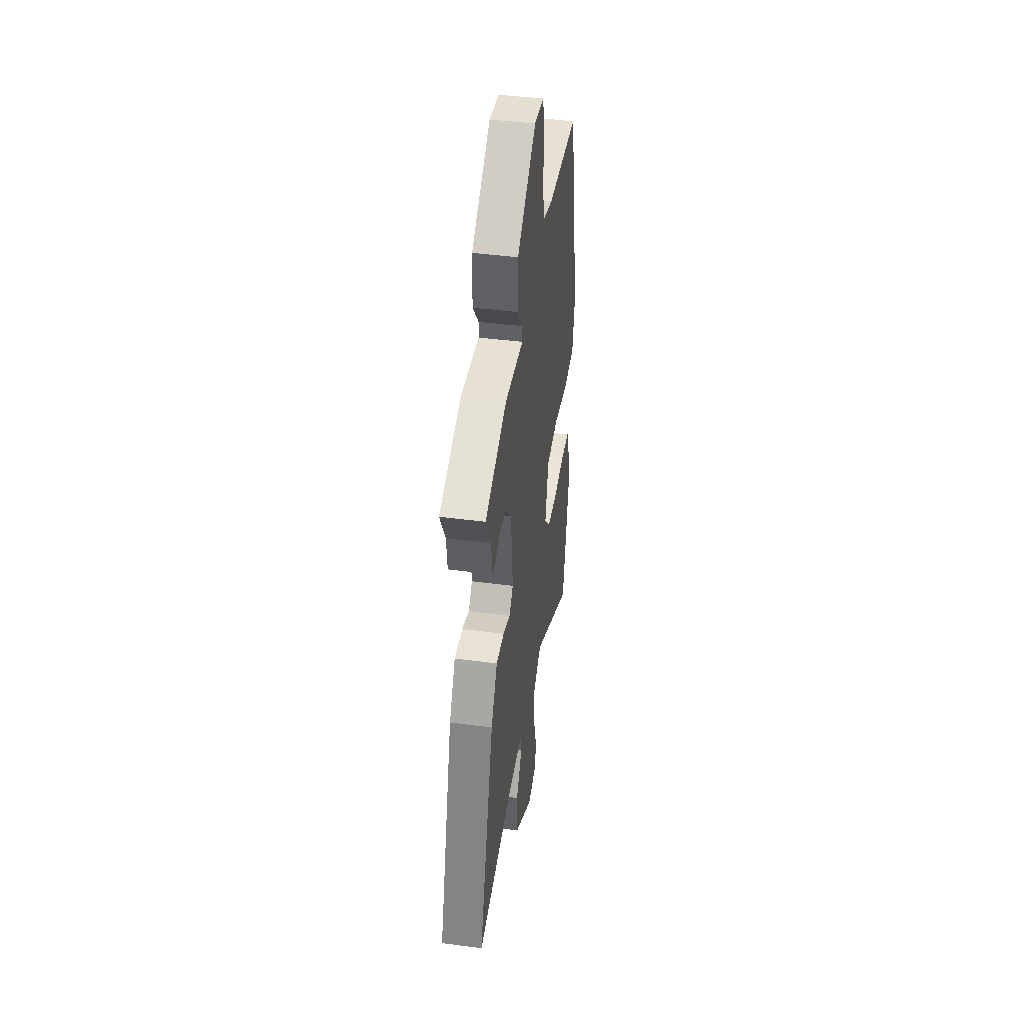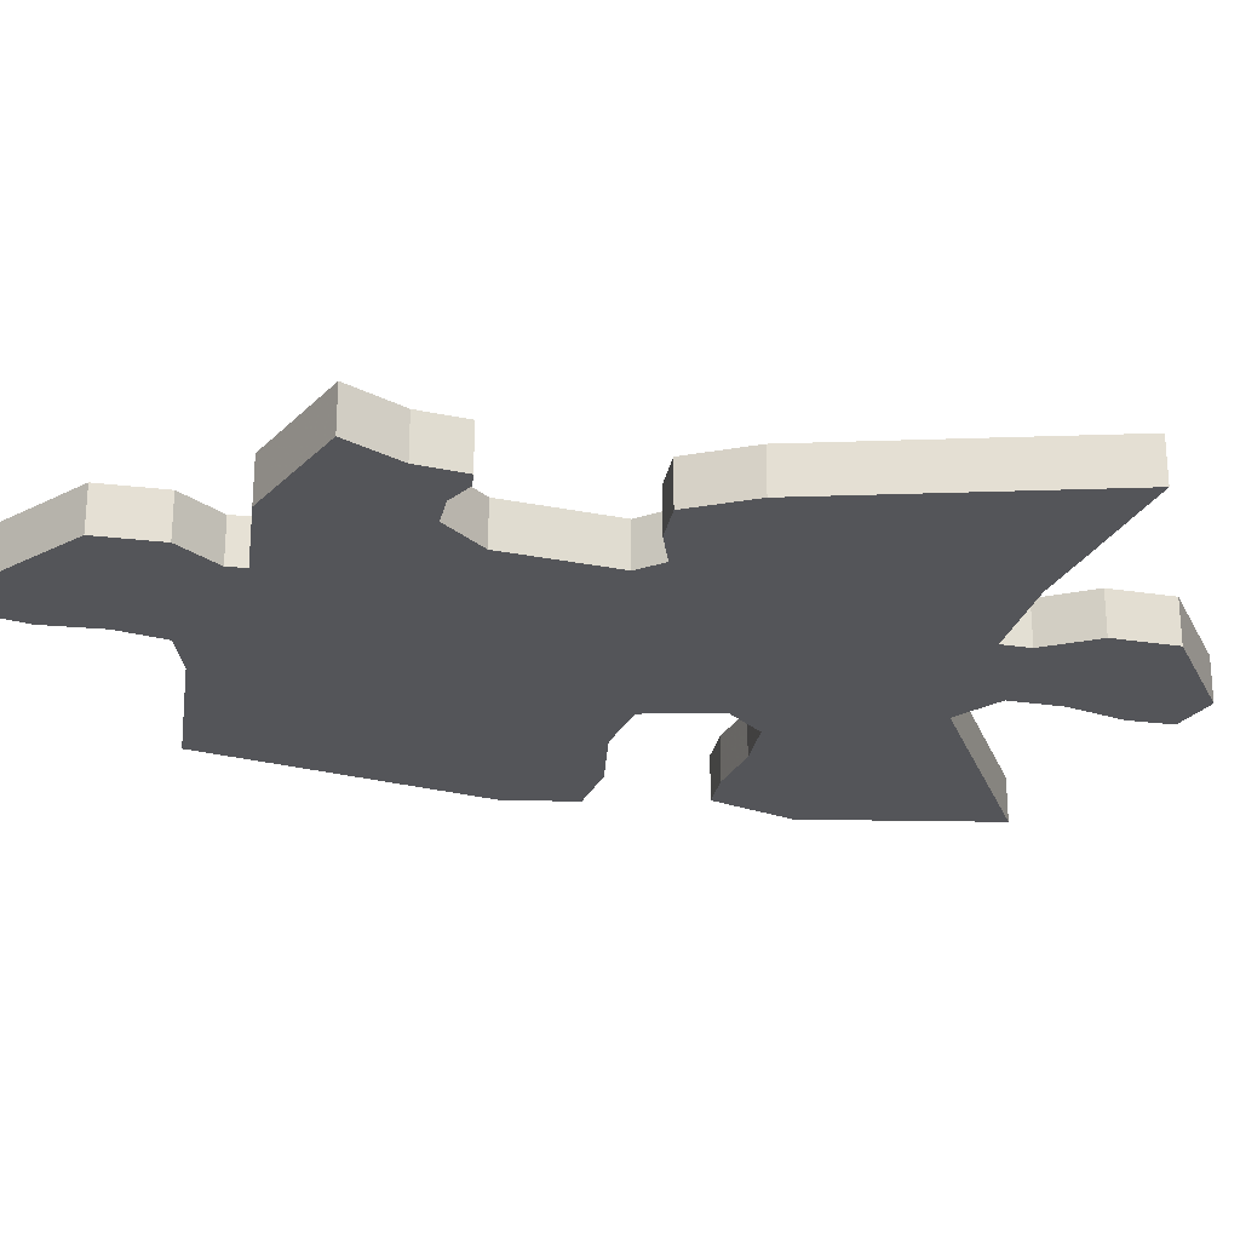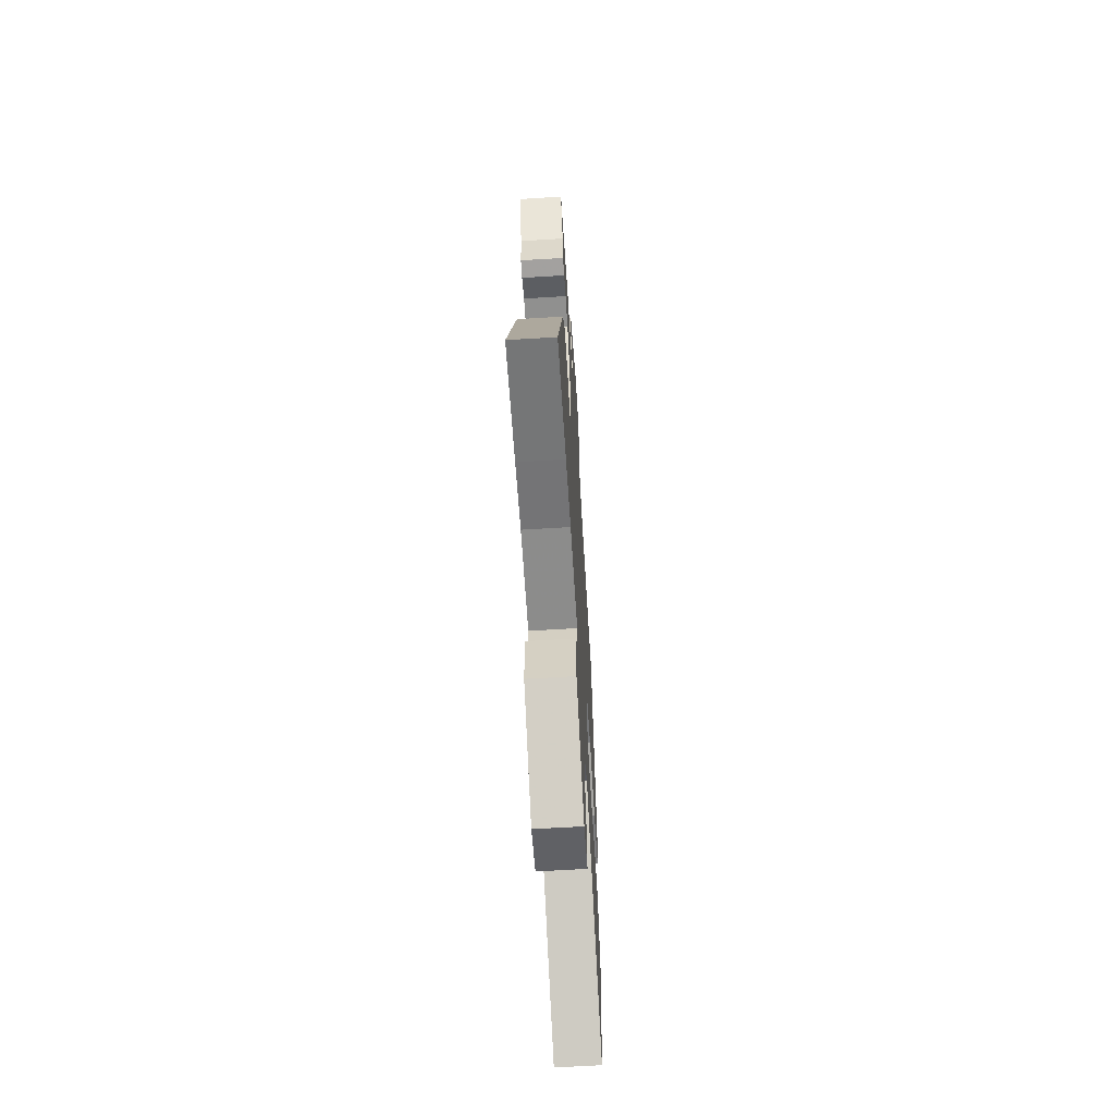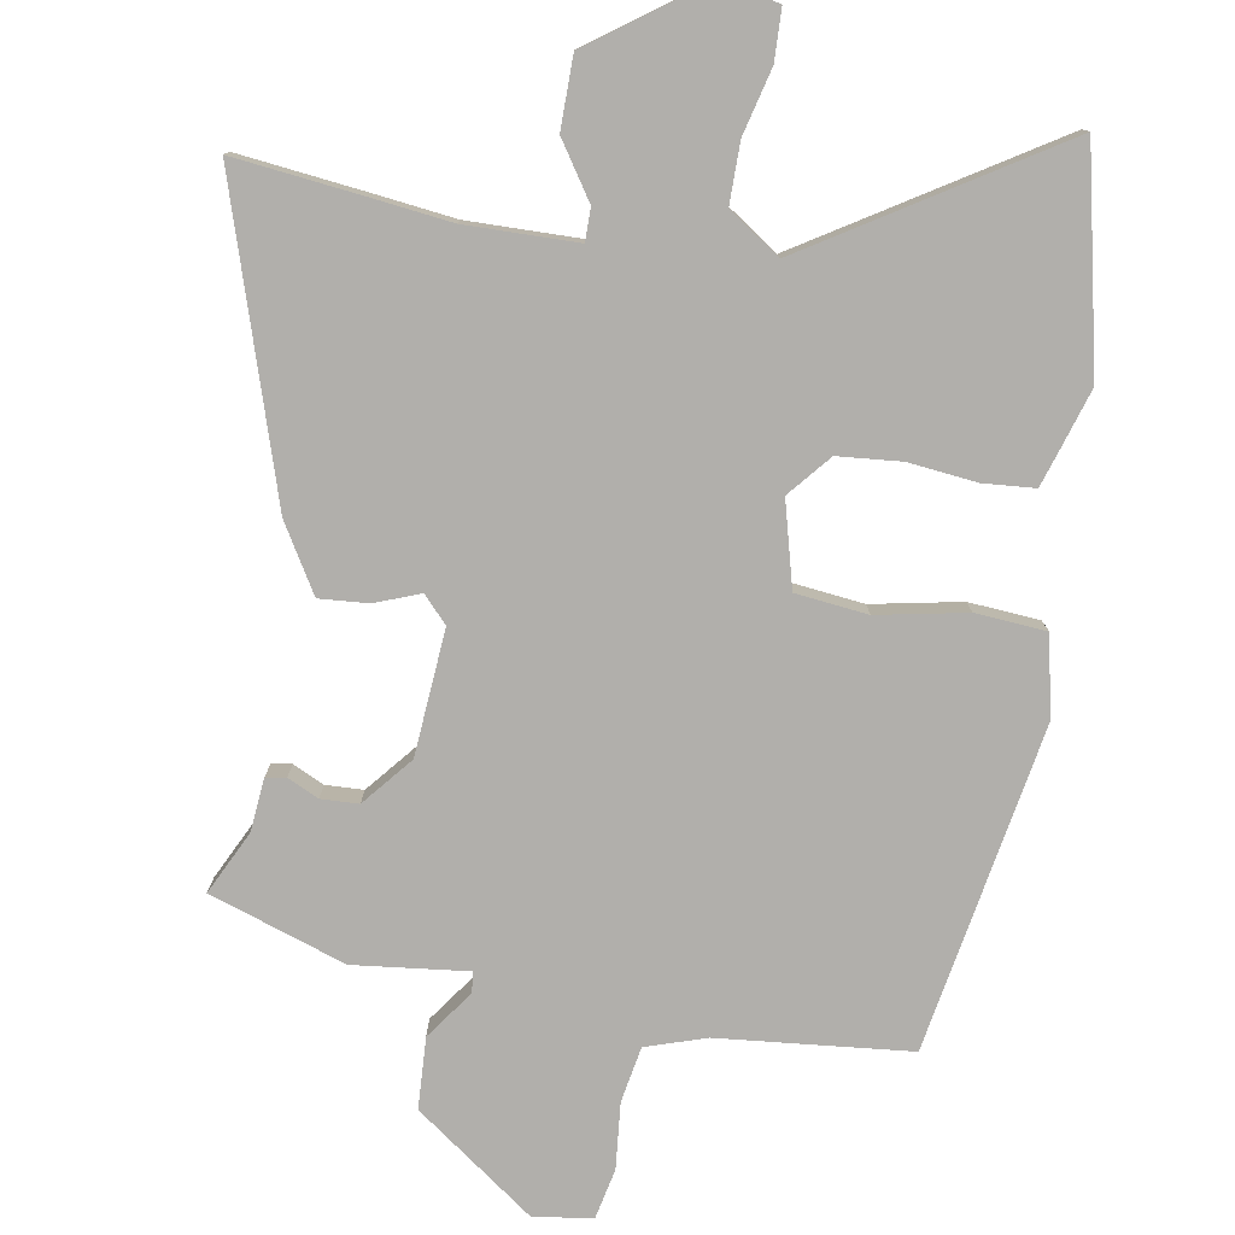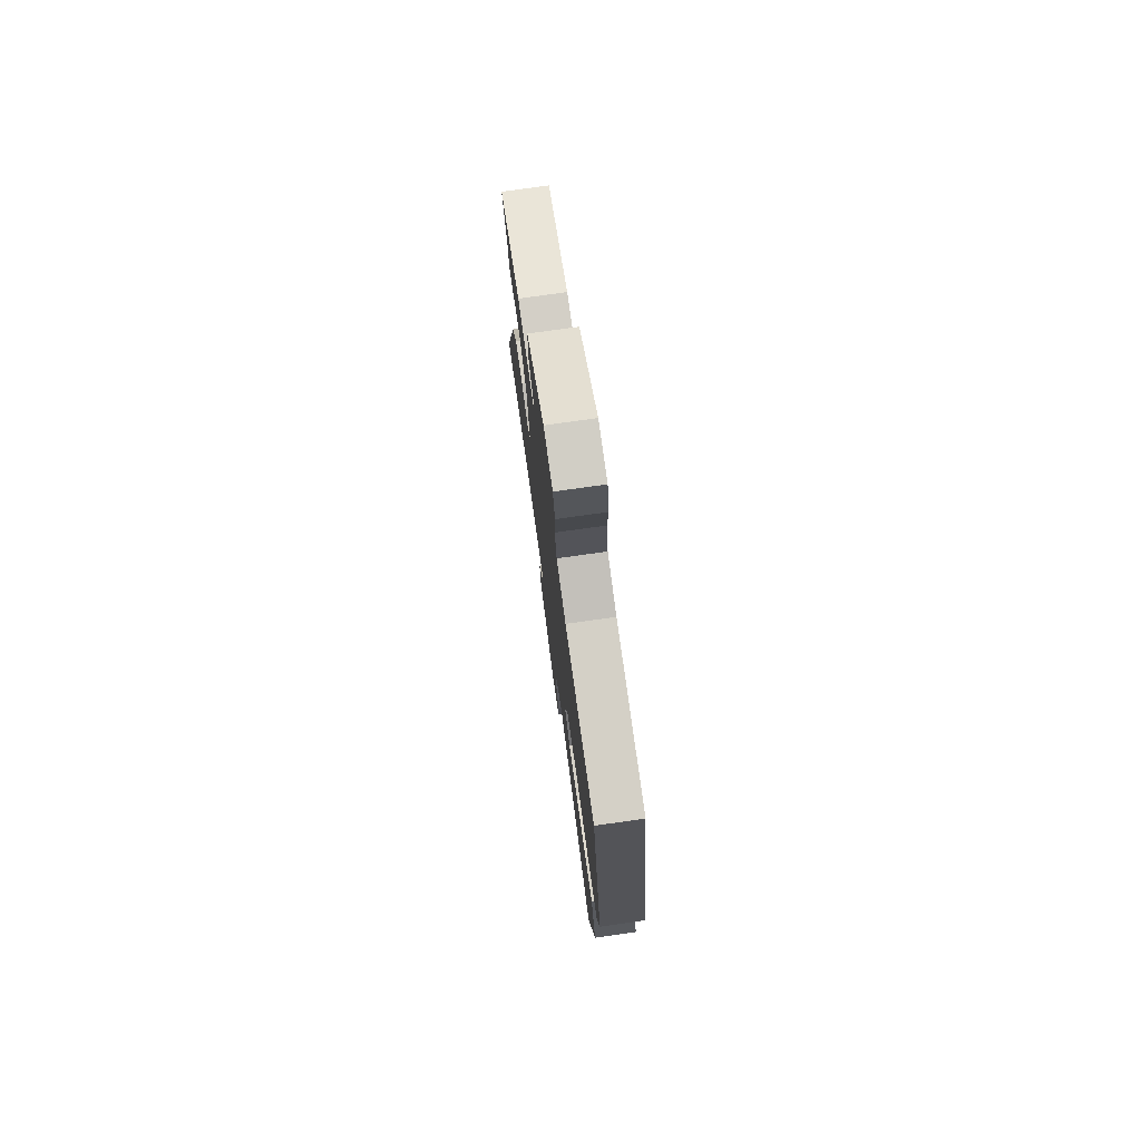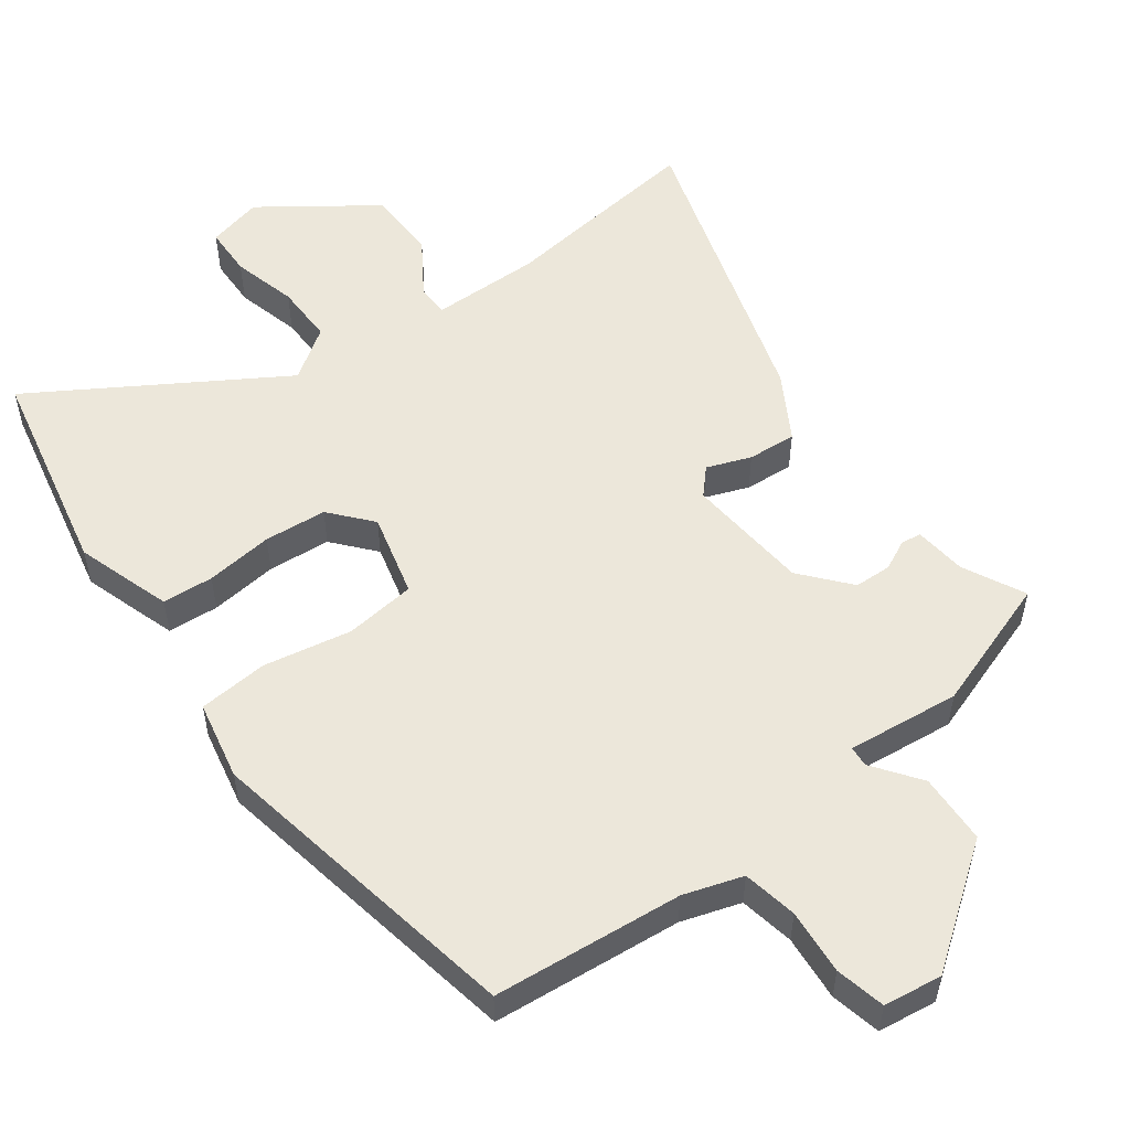
<metadata>
{"format":"obj","ext":"obj","renderer":"f3d","projection":"perspective","resolution":1024,"background":"white","views":[{"elev":43.6,"azim":98.9,"up":"+Z"},{"elev":-24.8,"azim":77.0,"up":"+Y"},{"elev":-64.5,"azim":93.5,"up":"+Z"},{"elev":-78.3,"azim":171.6,"up":"+Y"},{"elev":76.4,"azim":-98.0,"up":"+Z"},{"elev":53.6,"azim":-35.6,"up":"+Y"}]}
</metadata>
<code>
v 0.501 0.07 0.433
v 0.455 0.07 0.344
v 0.446 0.07 0.268
v 0.417 0.07 0.264
v 0.373 0.07 0.286
v 0.319 0.07 0.285
v 0.259 0.07 0.216
v 0.241 0.07 0.036
v 0.275 0.07 -0.002
v 0.339 0.07 0.021
v 0.41 0.07 0.025
v 0.465 0.07 -0.072
v 0.594 0.07 -0.513
v 0.406 0.07 -0.487
v 0.296 0.07 -0.471
v 0.136 0.07 -0.47
v 0.135 0.07 -0.517
v 0.186 0.07 -0.598
v 0.183 0.07 -0.701
v 0.019 0.07 -0.814
v -0.061 0.07 -0.793
v -0.062 0.07 -0.72
v -0.036 0.07 -0.626
v -0.034 0.07 -0.539
v -0.107 0.07 -0.487
v -0.461 0.07 -0.697
v -0.522 0.07 -0.387
v -0.494 0.07 -0.304
v -0.475 0.07 -0.249
v -0.401 0.07 -0.245
v -0.303 0.07 -0.258
v -0.212 0.07 -0.252
v -0.16 0.07 -0.193
v -0.189 0.07 -0.071
v -0.292 0.07 -0.057
v -0.42 0.07 -0.079
v -0.521 0.07 -0.069
v -0.543 0.07 0.046
v -0.45 0.07 0.512
v -0.175 0.07 0.533
v -0.089 0.07 0.559
v -0.073 0.07 0.638
v -0.08 0.07 0.733
v -0.063 0.07 0.805
v 0.022 0.07 0.815
v 0.19 0.07 0.688
v 0.193 0.07 0.586
v 0.142 0.07 0.518
v 0.144 0.07 0.488
v 0.308 0.07 0.503
v 0.501 0 0.433
v 0.455 0 0.344
v 0.446 0 0.268
v 0.417 0 0.264
v 0.373 0 0.286
v 0.319 0 0.285
v 0.259 0 0.216
v 0.241 0 0.036
v 0.275 0 -0.002
v 0.339 0 0.021
v 0.41 0 0.025
v 0.465 0 -0.072
v 0.594 0 -0.513
v 0.406 0 -0.487
v 0.296 0 -0.471
v 0.136 0 -0.47
v 0.135 0 -0.517
v 0.186 0 -0.598
v 0.183 0 -0.701
v 0.019 0 -0.814
v -0.061 0 -0.793
v -0.062 0 -0.72
v -0.036 0 -0.626
v -0.034 0 -0.539
v -0.107 0 -0.487
v -0.461 0 -0.697
v -0.522 0 -0.387
v -0.494 0 -0.304
v -0.475 0 -0.249
v -0.401 0 -0.245
v -0.303 0 -0.258
v -0.212 0 -0.252
v -0.16 0 -0.193
v -0.189 0 -0.071
v -0.292 0 -0.057
v -0.42 0 -0.079
v -0.521 0 -0.069
v -0.543 0 0.046
v -0.45 0 0.512
v -0.175 0 0.533
v -0.089 0 0.559
v -0.073 0 0.638
v -0.08 0 0.733
v -0.063 0 0.805
v 0.022 0 0.815
v 0.19 0 0.688
v 0.193 0 0.586
v 0.142 0 0.518
v 0.144 0 0.488
v 0.308 0 0.503
f 49 50 1 2
f 46 47 48
f 45 46 48
f 44 45 48
f 43 44 48
f 42 43 48
f 41 42 48 49
f 49 2 3
f 41 49 3
f 40 41 3
f 38 39 40
f 37 38 40
f 36 37 40
f 35 36 40
f 34 35 40
f 33 34 40
f 29 30 31
f 28 29 31
f 27 28 31
f 26 27 31
f 25 26 31
f 24 25 31 32
f 21 22 23
f 20 21 23
f 19 20 23
f 18 19 23
f 17 18 23
f 16 17 23 24
f 13 14 15
f 12 13 15
f 11 12 15
f 10 11 15
f 9 10 15
f 8 9 15 16
f 24 32 33
f 16 24 33
f 8 16 33
f 7 8 33
f 3 4 5
f 40 3 5
f 6 7 33 40
f 5 6 40
f 52 51 100 99
f 98 97 96
f 98 96 95
f 98 95 94
f 98 94 93
f 98 93 92
f 99 98 92 91
f 53 52 99
f 53 99 91
f 53 91 90
f 90 89 88
f 90 88 87
f 90 87 86
f 90 86 85
f 90 85 84
f 90 84 83
f 81 80 79
f 81 79 78
f 81 78 77
f 81 77 76
f 81 76 75
f 82 81 75 74
f 73 72 71
f 73 71 70
f 73 70 69
f 73 69 68
f 73 68 67
f 74 73 67 66
f 65 64 63
f 65 63 62
f 65 62 61
f 65 61 60
f 65 60 59
f 66 65 59 58
f 83 82 74
f 83 74 66
f 83 66 58
f 83 58 57
f 55 54 53
f 55 53 90
f 90 83 57 56
f 90 56 55
f 1 51 52 2
f 2 52 53 3
f 3 53 54 4
f 4 54 55 5
f 5 55 56 6
f 6 56 57 7
f 7 57 58 8
f 8 58 59 9
f 9 59 60 10
f 10 60 61 11
f 11 61 62 12
f 12 62 63 13
f 13 63 64 14
f 14 64 65 15
f 15 65 66 16
f 16 66 67 17
f 17 67 68 18
f 18 68 69 19
f 19 69 70 20
f 20 70 71 21
f 21 71 72 22
f 22 72 73 23
f 23 73 74 24
f 24 74 75 25
f 25 75 76 26
f 26 76 77 27
f 27 77 78 28
f 28 78 79 29
f 29 79 80 30
f 30 80 81 31
f 31 81 82 32
f 32 82 83 33
f 33 83 84 34
f 34 84 85 35
f 35 85 86 36
f 36 86 87 37
f 37 87 88 38
f 38 88 89 39
f 39 89 90 40
f 40 90 91 41
f 41 91 92 42
f 42 92 93 43
f 43 93 94 44
f 44 94 95 45
f 45 95 96 46
f 46 96 97 47
f 47 97 98 48
f 48 98 99 49
f 49 99 100 50
f 50 100 51 1

</code>
